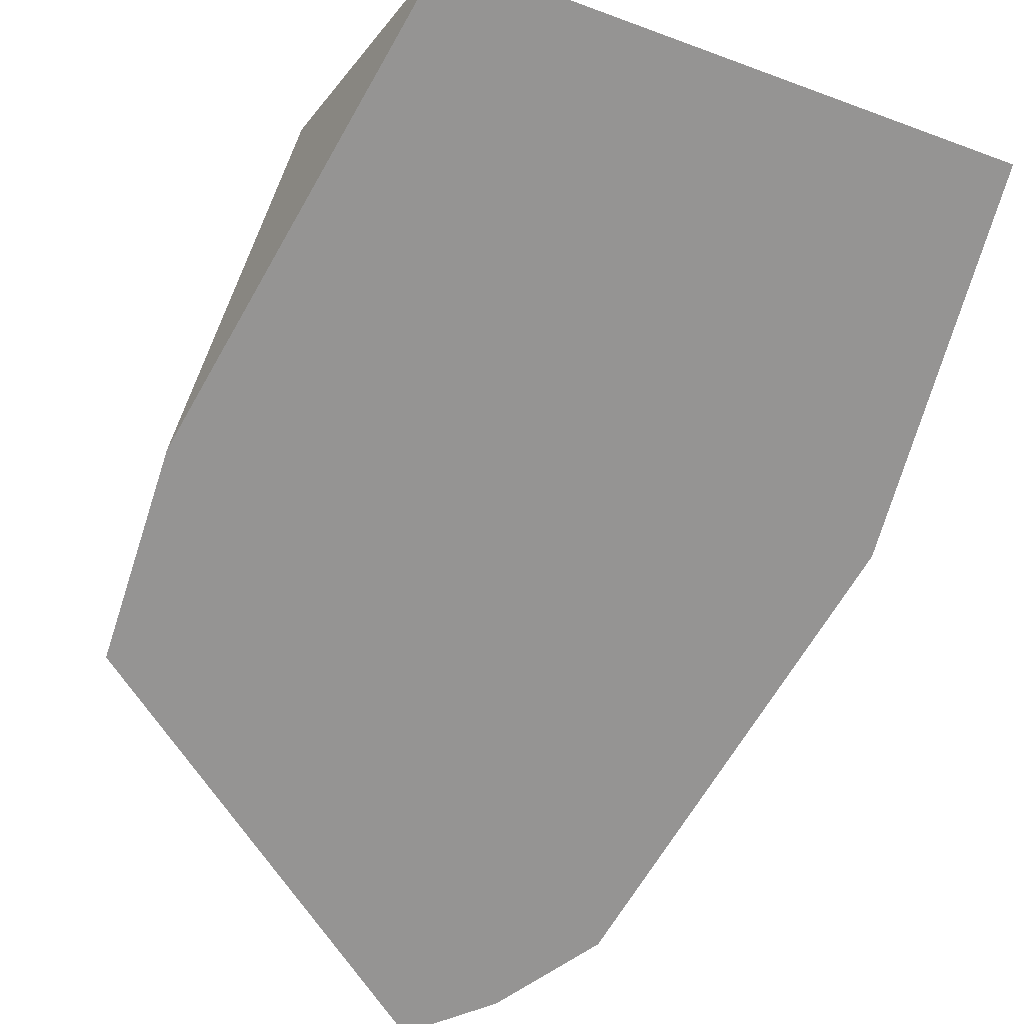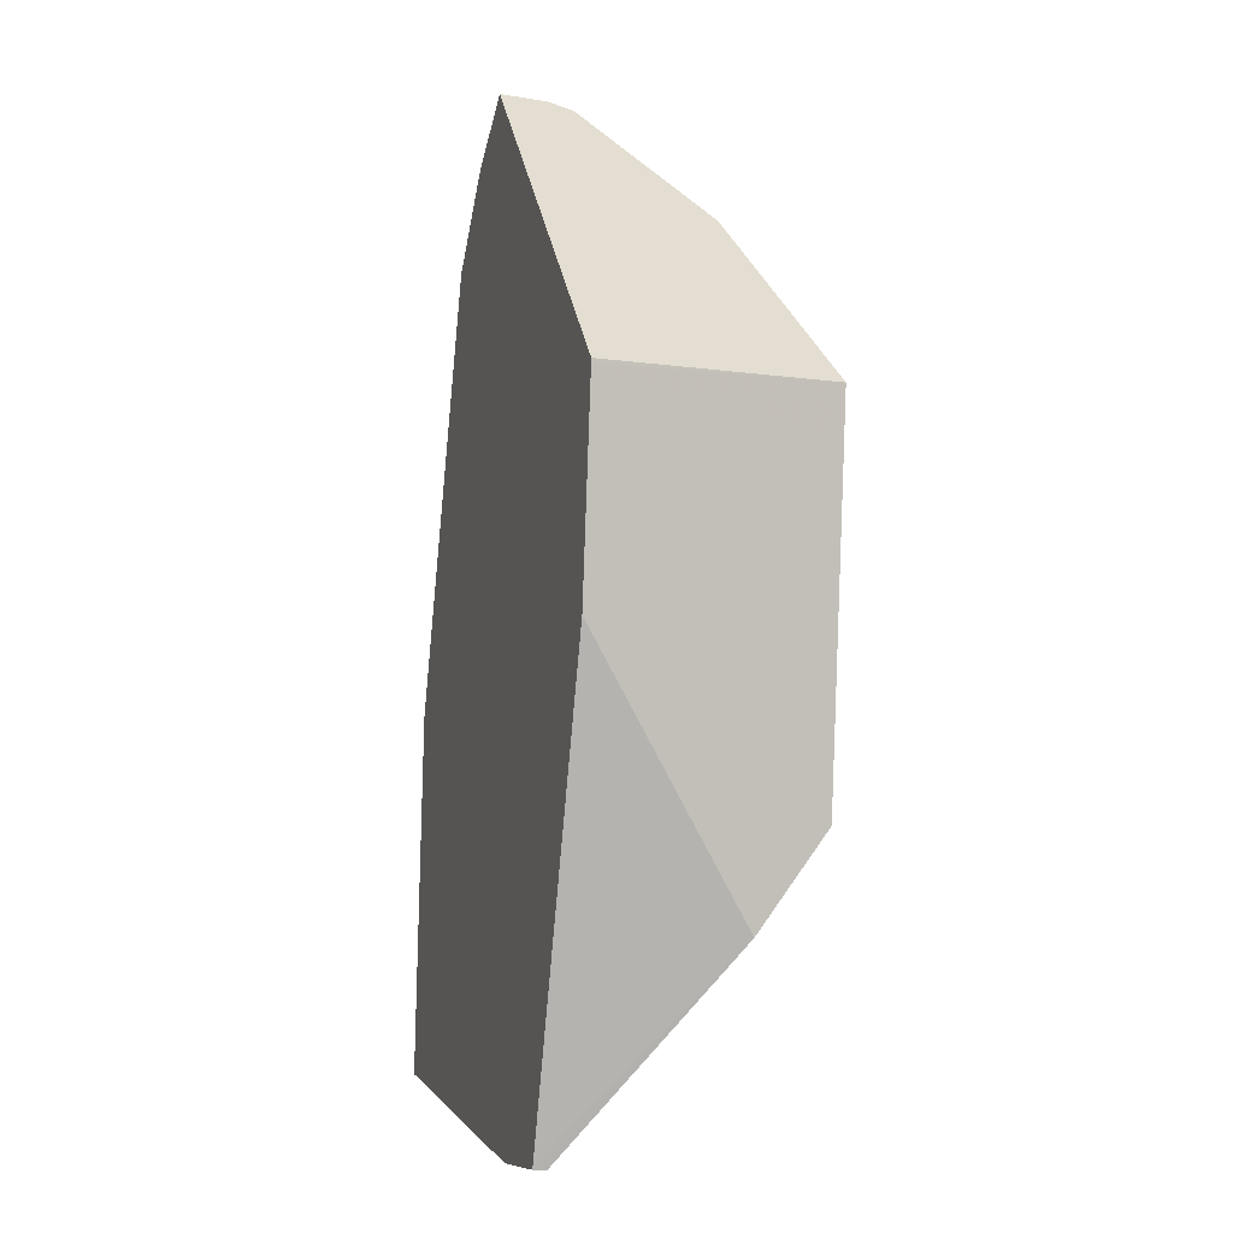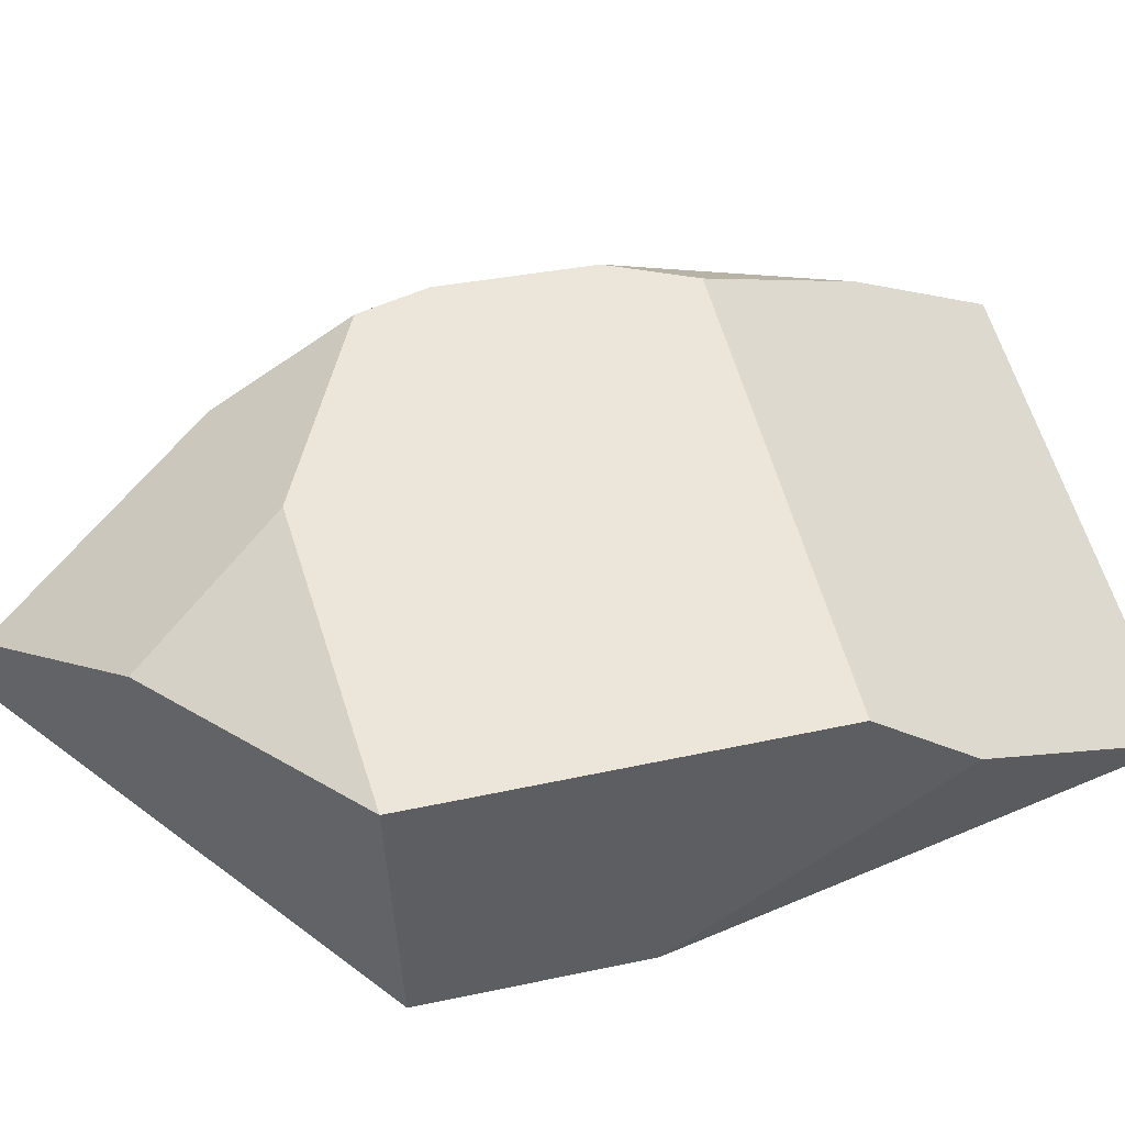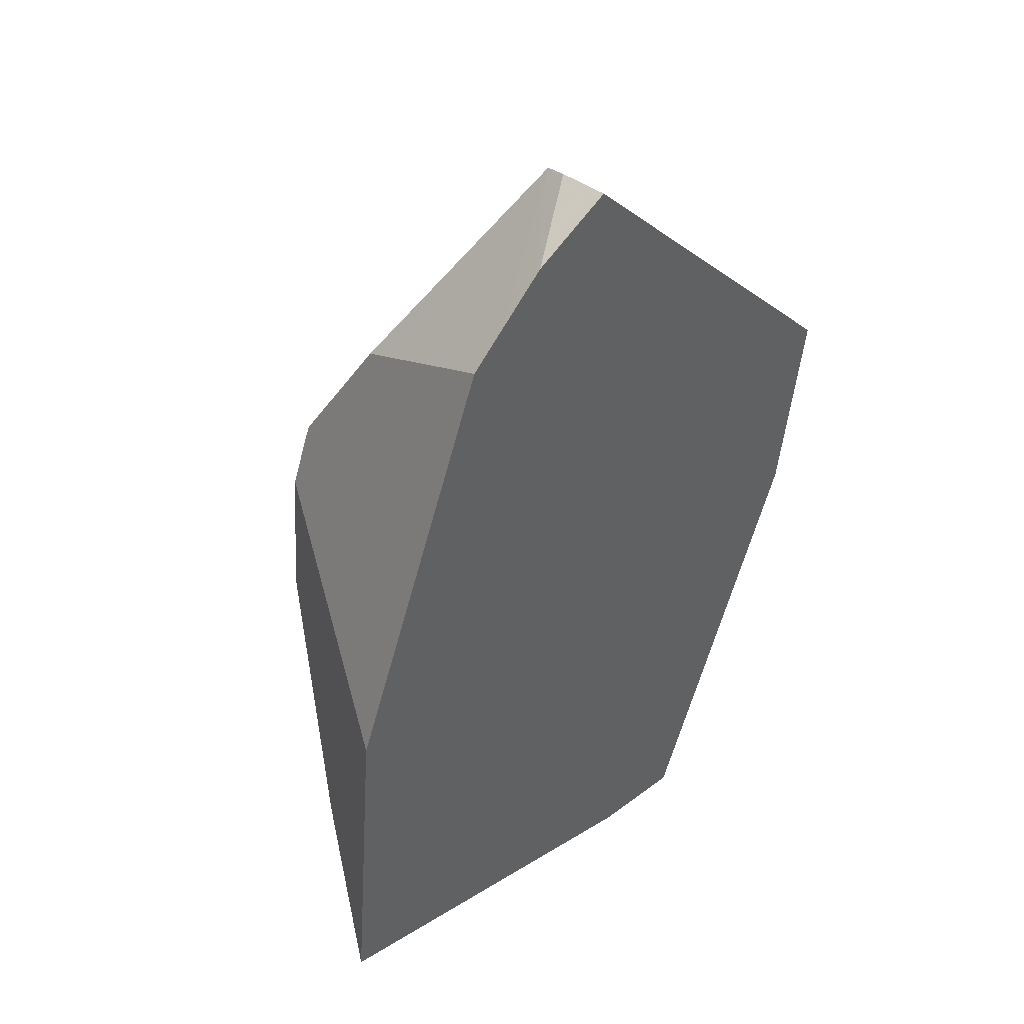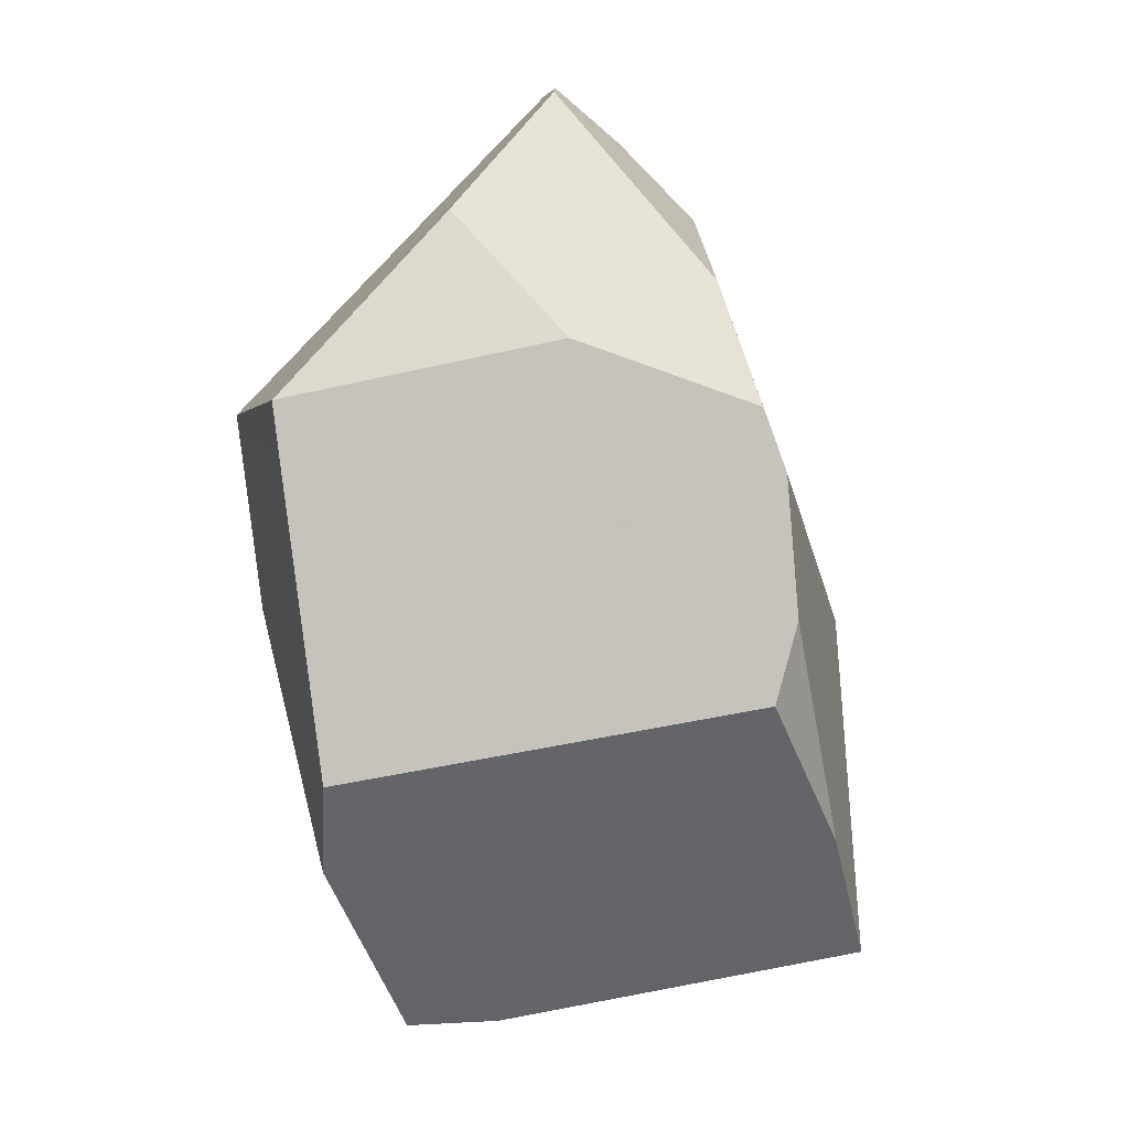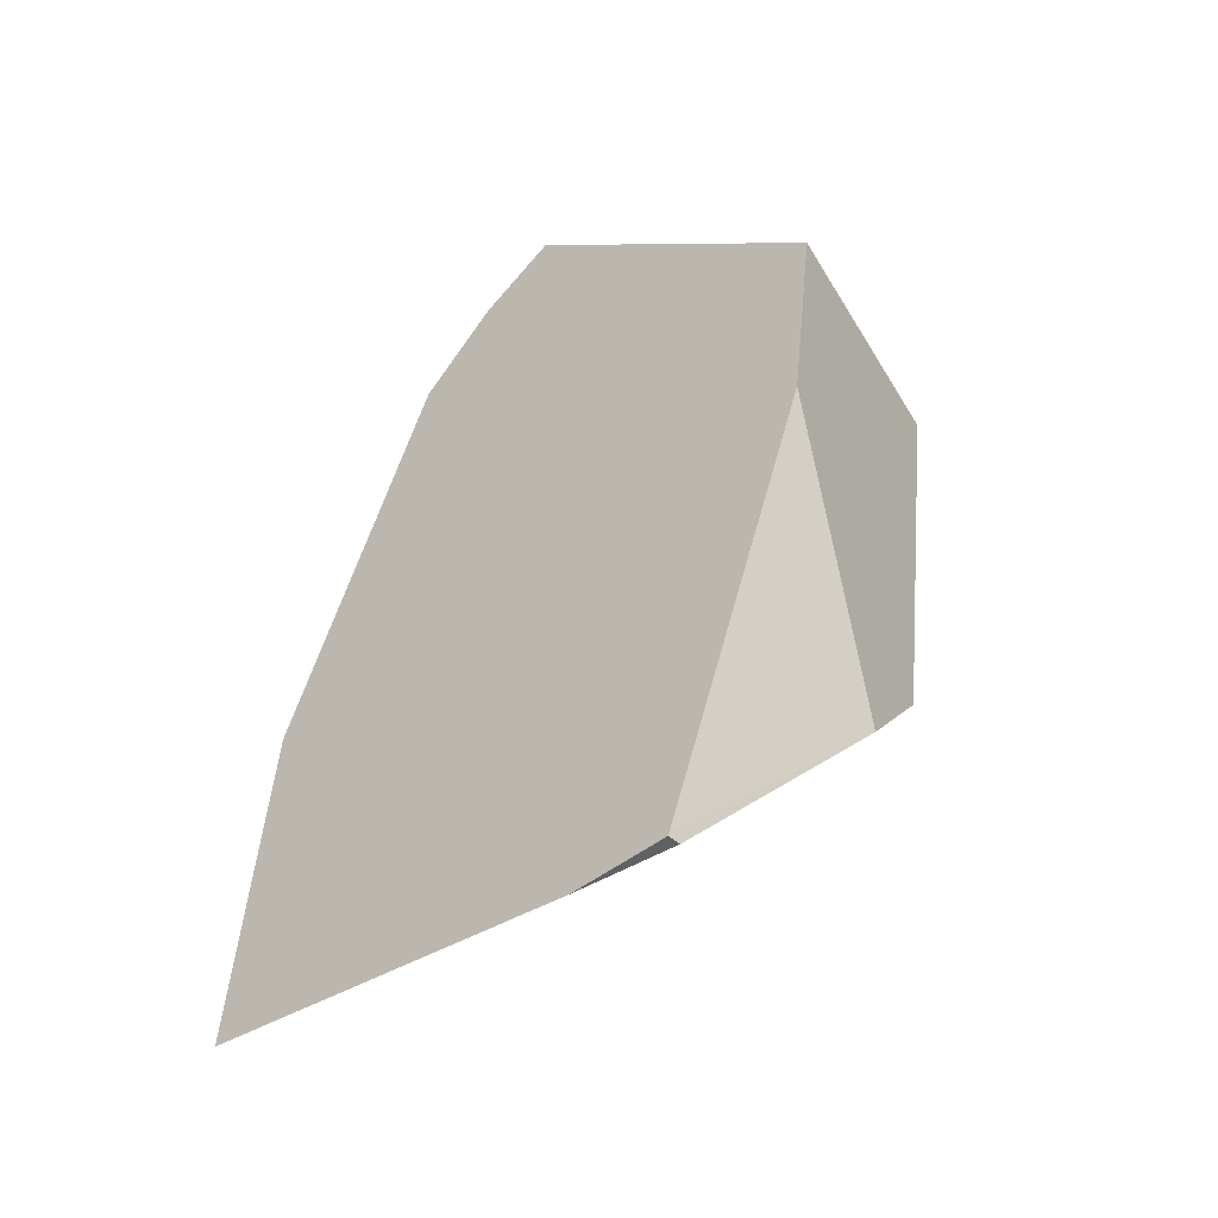
<metadata>
{"format":"obj","ext":"obj","renderer":"f3d","projection":"perspective","resolution":1024,"background":"white","views":[{"elev":-67.2,"azim":-10.7,"up":"+Z"},{"elev":-8.9,"azim":-106.1,"up":"+Y"},{"elev":55.8,"azim":-95.2,"up":"+Z"},{"elev":44.3,"azim":138.8,"up":"+Y"},{"elev":1.9,"azim":-5.4,"up":"+Y"},{"elev":-50.3,"azim":-139.9,"up":"+Y"}]}
</metadata>
<code>
o Cube_cell_Cube_cell.079
v -0.05752 0.4839 0.1219
v 1.288 0.5224 -0.01974
v 0.9463 1.982 0.1167
v 0.263 2.151 0.1586
v 0.5494 2.493 -0.1135
v 0.5589 2.513 -0.1782
v -0.2865 1.64 -0.3
v -0.2853 1.63 -0.3
v -0.1521 1.673 0.3
v -0.175 1.668 0.3
v -0.1592 1.541 0.3
v -0.268 1.671 -0.3
v -0.2877 1.65 -0.3
v -0.05426 0.7229 0.3
v -0.221 1.128 -0.3
v 0.7589 2.372 -0.3
v 0.8636 2.267 -0.3
v 0.9478 2.182 -0.3
v 0.9569 2.158 -0.3
v 1.045 1.622 0.3
v 1.063 1.573 0.3
v 1.032 1.655 0.3
v 1.001 1.666 0.3
v 0.7405 2.39 -0.3
v 0.5399 2.513 -0.3
v 0.5497 1.823 0.3
v 0.6408 1.791 0.3
v 1.122 1.14 0.3
v 1.093 1.491 0.3
v 1.123 1.125 0.3
v 1.064 0.9116 0.3
v 0.7905 0.8653 0.3
v 1.344 1.09 -0.3
v 1.42 0.1704 -0.3
v 1.419 0.187 -0.3
v 0.1651 0.005965 -0.3
v 0.4152 0 -0.3
v 0.1673 0 -0.3
v 0.1635 0 -0.2681
v -0.2877 1.65 -0.3
v -0.2865 1.64 -0.3
v -0.2853 1.63 -0.3
v -0.1521 1.673 0.3
v -0.175 1.668 0.3
v -0.1592 1.541 0.3
v -0.268 1.671 -0.3
v -0.221 1.128 -0.3
v -0.05426 0.7229 0.3
v 0.7589 2.372 -0.3
v 0.8636 2.267 -0.3
v 0.9478 2.182 -0.3
v 0.9569 2.158 -0.3
v 1.045 1.622 0.3
v 1.063 1.573 0.3
v 1.032 1.655 0.3
v 1.001 1.666 0.3
v 0.7405 2.39 -0.3
v 0.5399 2.513 -0.3
v 0.5497 1.823 0.3
v 0.6408 1.791 0.3
v 1.093 1.491 0.3
v 1.122 1.14 0.3
v 1.123 1.125 0.3
v 1.064 0.9116 0.3
v 0.7905 0.8653 0.3
v 1.344 1.09 -0.3
v 1.42 0.1704 -0.3
v 1.419 0.187 -0.3
v 0.4152 0 -0.3
v 0.1651 0.005965 -0.3
v 0.1673 0 -0.3
v 0.1635 0 -0.2681
f 47 1 48
f 46 52 15
f 1 47 70
f 62 33 61
f 5 6 10
f 19 3 54
f 4 60 5
f 3 55 53
f 3 17 5
f 6 24 58
f 6 49 24
f 10 13 7
f 4 5 10
f 65 37 2
f 65 48 1
f 60 23 5
f 6 12 10
f 54 33 19
f 17 49 5
f 45 32 26
f 69 39 71
f 10 8 11
f 9 4 10
f 23 3 5
f 2 34 35
f 63 31 2
f 12 13 10
f 70 72 1
f 48 11 47
f 11 8 47
f 46 25 16
f 25 57 16
f 16 50 46
f 50 18 52
f 52 66 15
f 66 68 69
f 68 67 69
f 69 71 36
f 36 15 69
f 15 42 46
f 69 15 66
f 42 41 46
f 41 40 46
f 50 52 46
f 62 35 33
f 51 3 19
f 3 53 54
f 4 59 60
f 3 51 17
f 6 5 49
f 2 31 65
f 65 1 37
f 1 72 37
f 37 34 2
f 6 58 12
f 54 61 33
f 45 14 32
f 32 64 30
f 30 28 32
f 28 29 32
f 29 21 27
f 21 20 56
f 20 22 56
f 56 27 21
f 27 26 32
f 29 27 32
f 26 43 45
f 43 44 45
f 10 7 8
f 9 59 4
f 23 55 3
f 35 62 2
f 62 63 2
f 70 38 72

</code>
